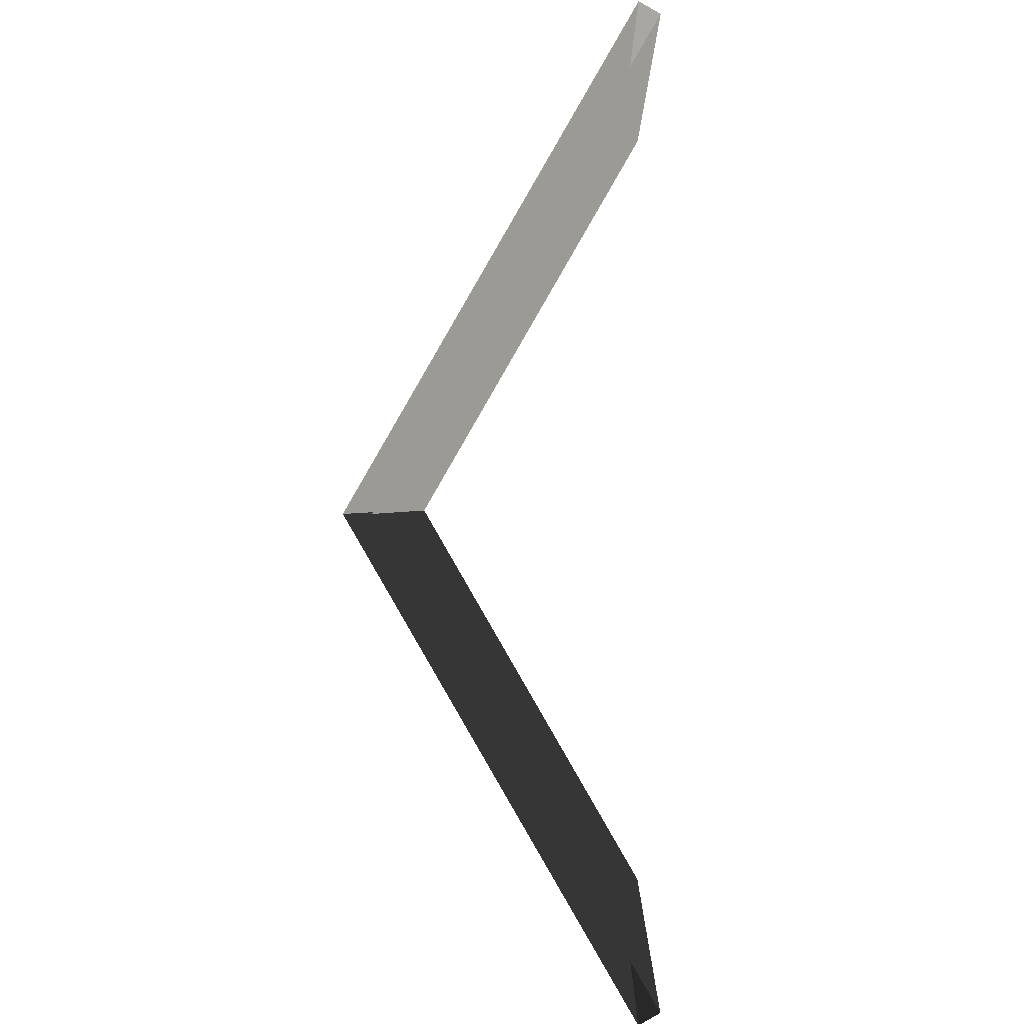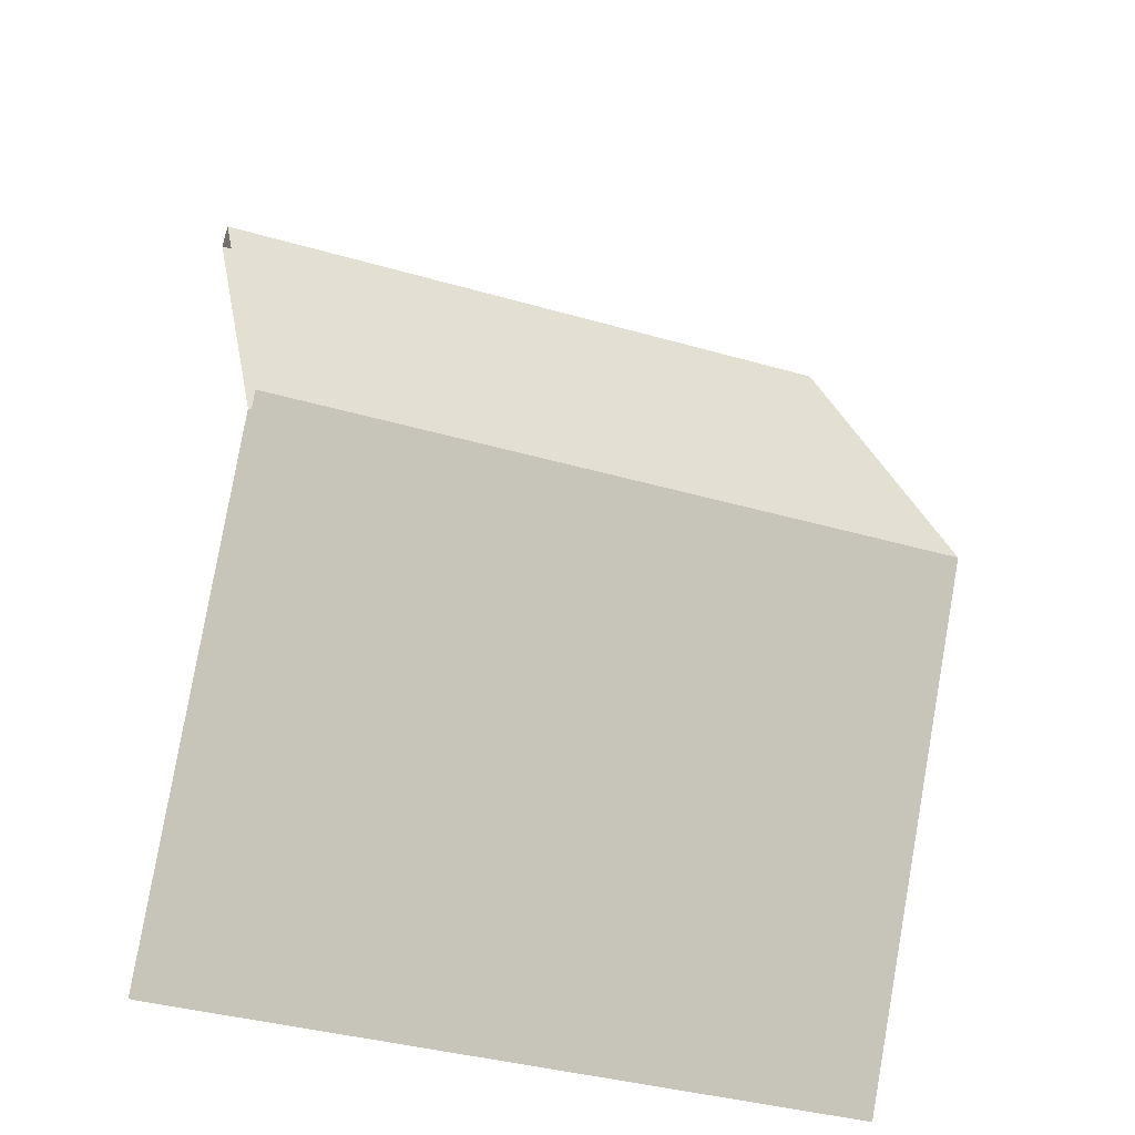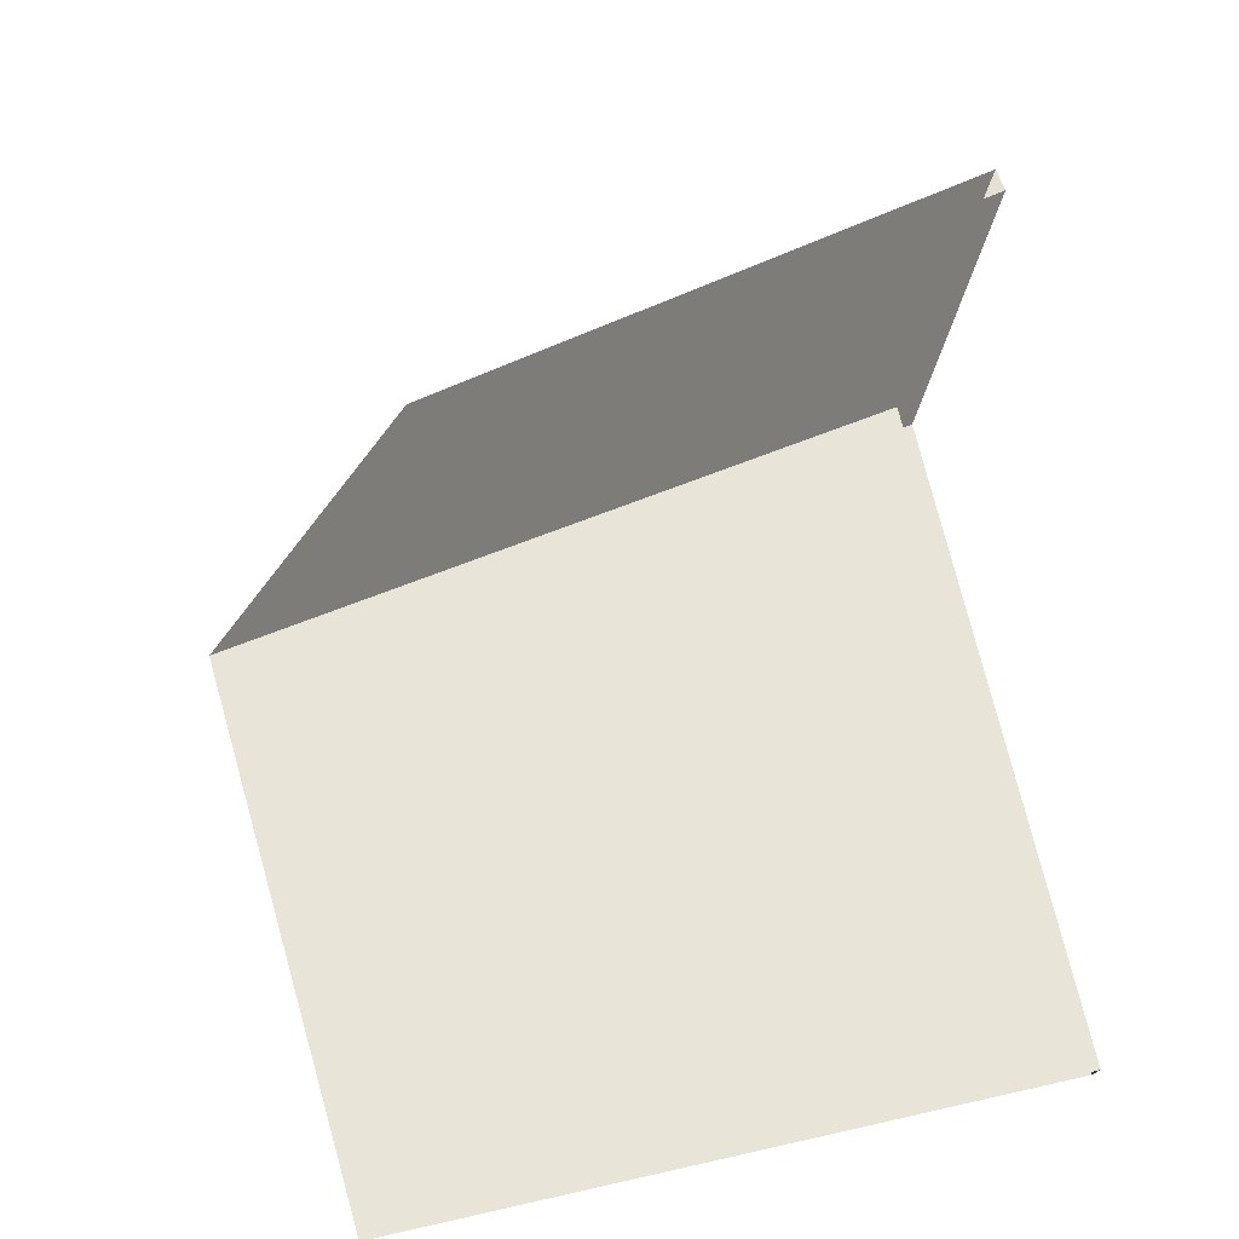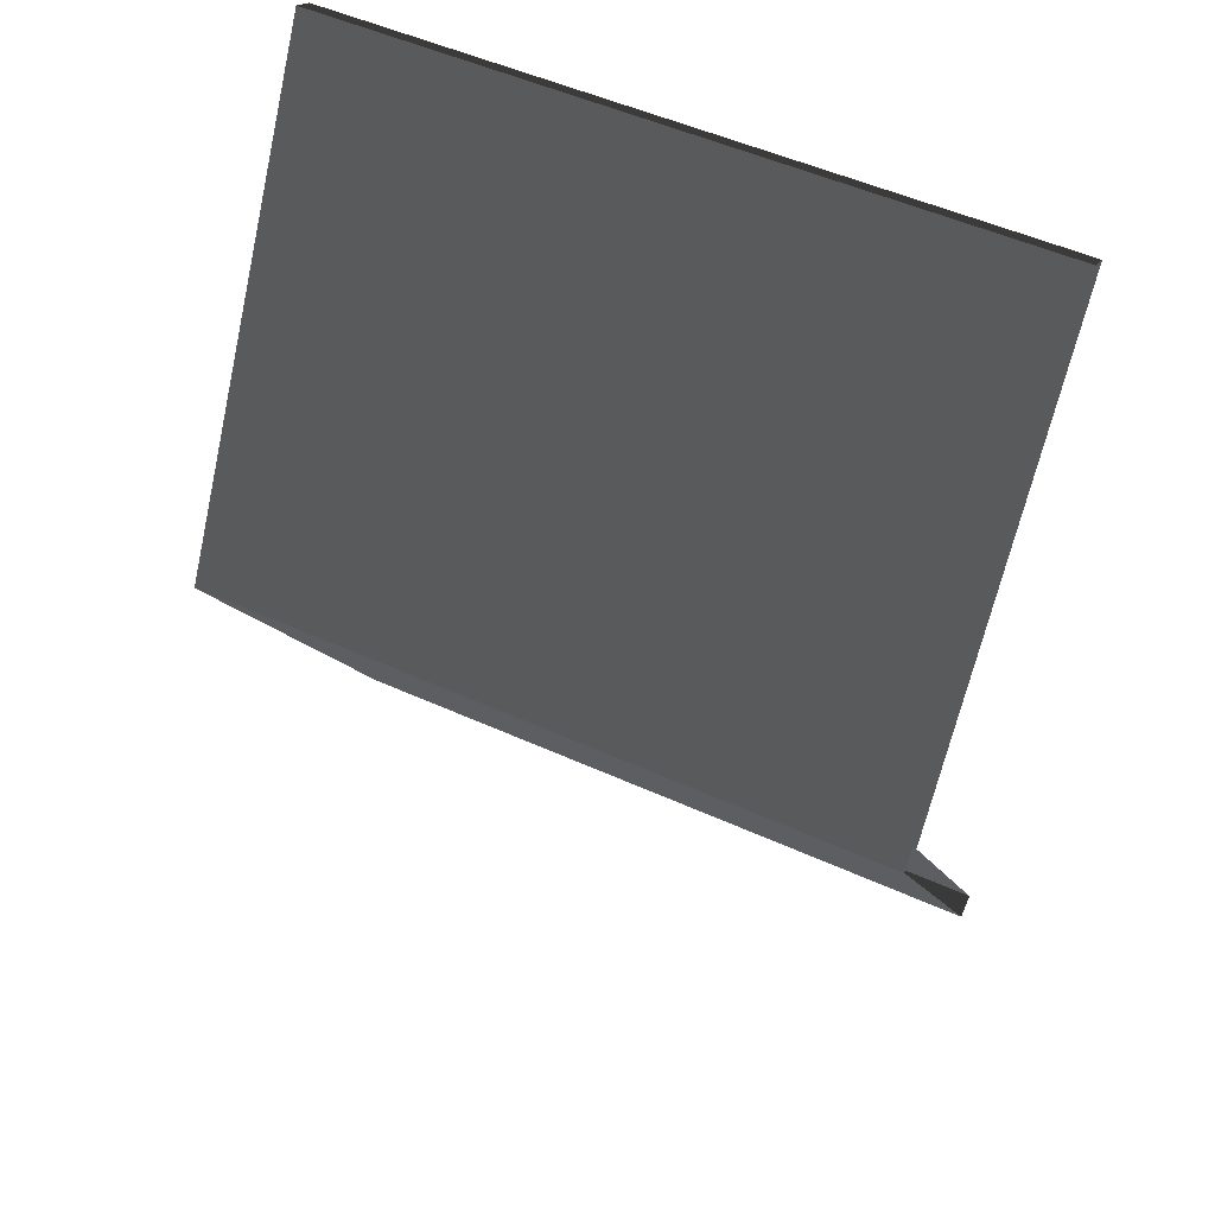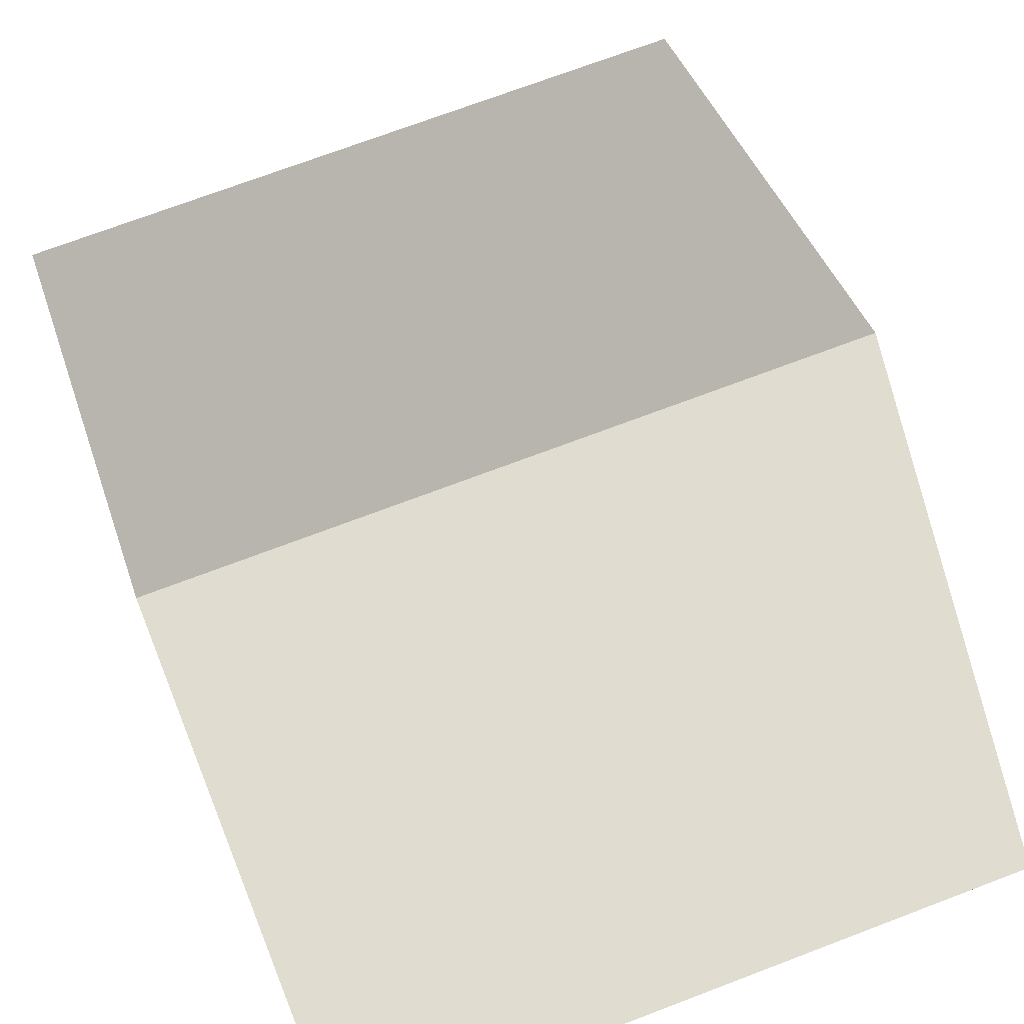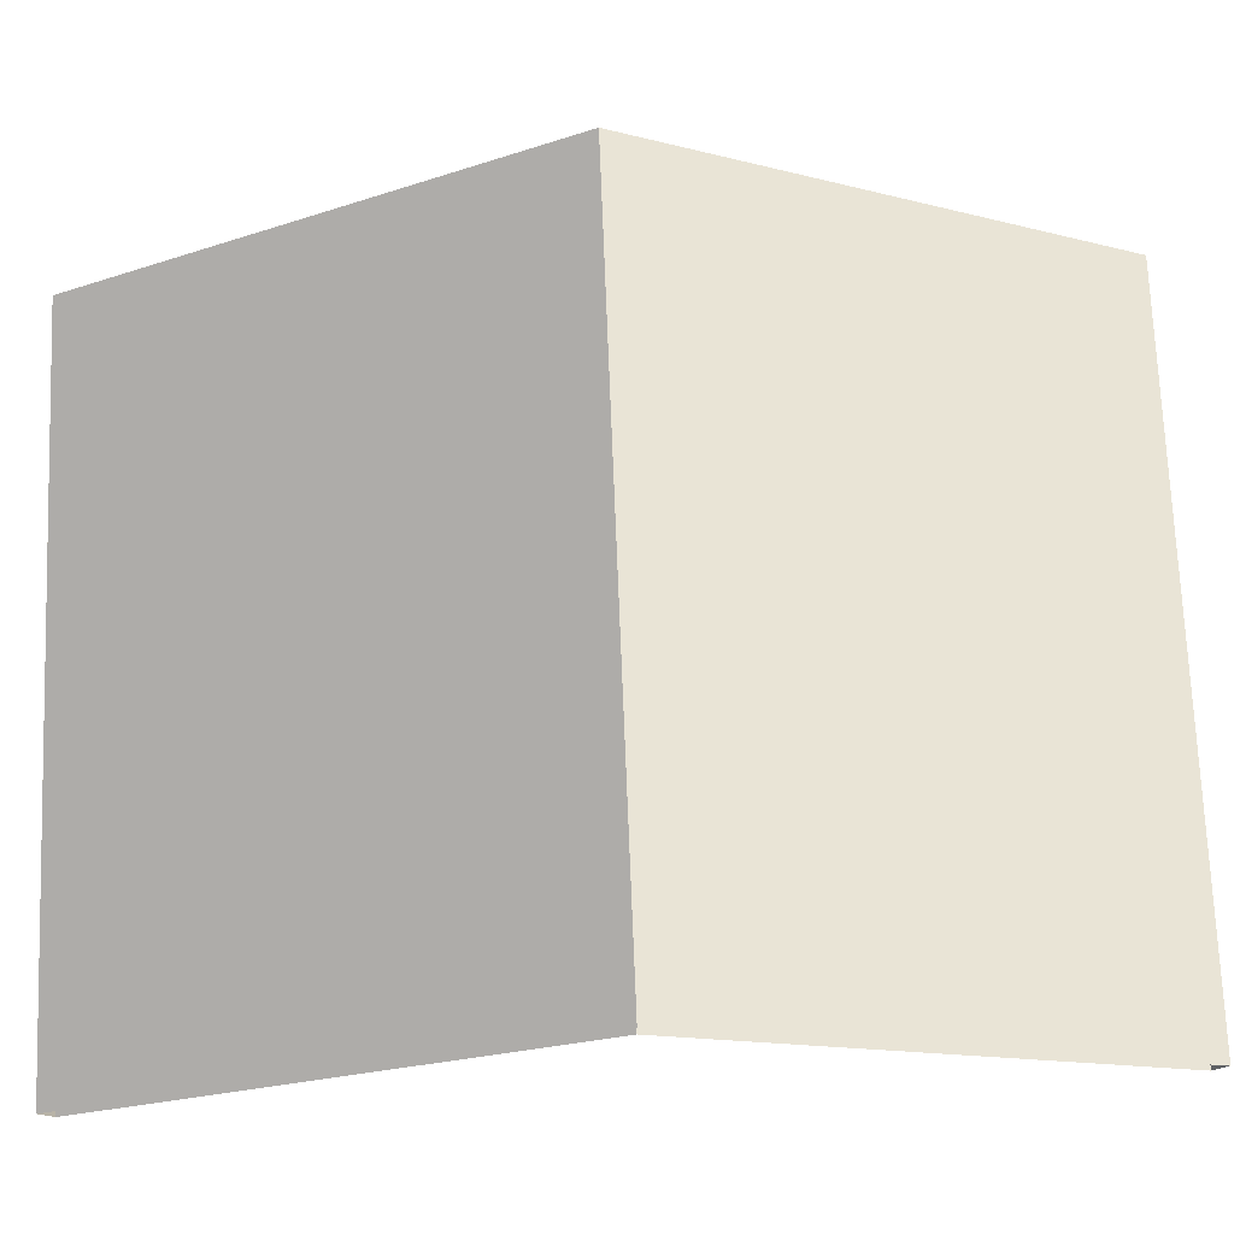
<metadata>
{"format":"obj","ext":"obj","renderer":"f3d","projection":"perspective","resolution":1024,"background":"white","views":[{"elev":0.3,"azim":-88.4,"up":"+Z"},{"elev":-37.8,"azim":159.7,"up":"+Z"},{"elev":-33.2,"azim":-148.2,"up":"+Z"},{"elev":51.7,"azim":-153.9,"up":"+Z"},{"elev":72.8,"azim":-20.7,"up":"+Y"},{"elev":71.9,"azim":87.7,"up":"+Y"}]}
</metadata>
<code>
v 3 2.435 -0.5131
v 1.913e-06 3.6 1.5
v 2.658e-06 2.435 -0.5131
v 3 3.6 1.5
v 3 2.348 -0.463
v 1.879e-06 3.484 1.5
v 3 3.484 1.5
v 2.675e-06 2.348 -0.463
v 3 2.348 -0.463
v 2.658e-06 2.435 -0.5131
v 2.675e-06 2.348 -0.463
v 3 2.435 -0.5131
v 1.913e-06 3.6 1.5
v 3 2.435 3.513
v 1.211e-06 2.435 3.513
v 3 3.6 1.5
v 3 2.348 3.463
v 1.879e-06 3.484 1.5
v 1.328e-06 2.348 3.463
v 3 3.484 1.5
v 1.211e-06 2.435 3.513
v 3 2.348 3.463
v 1.328e-06 2.348 3.463
v 3 2.435 3.513
g roof01_3x3m_A_9692_651
f 1 3 2
f 2 4 1
f 5 7 6
f 6 8 5
f 9 11 10
f 10 12 9
f 13 15 14
f 14 16 13
f 17 19 18
f 18 20 17
f 21 23 22
f 22 24 21

</code>
